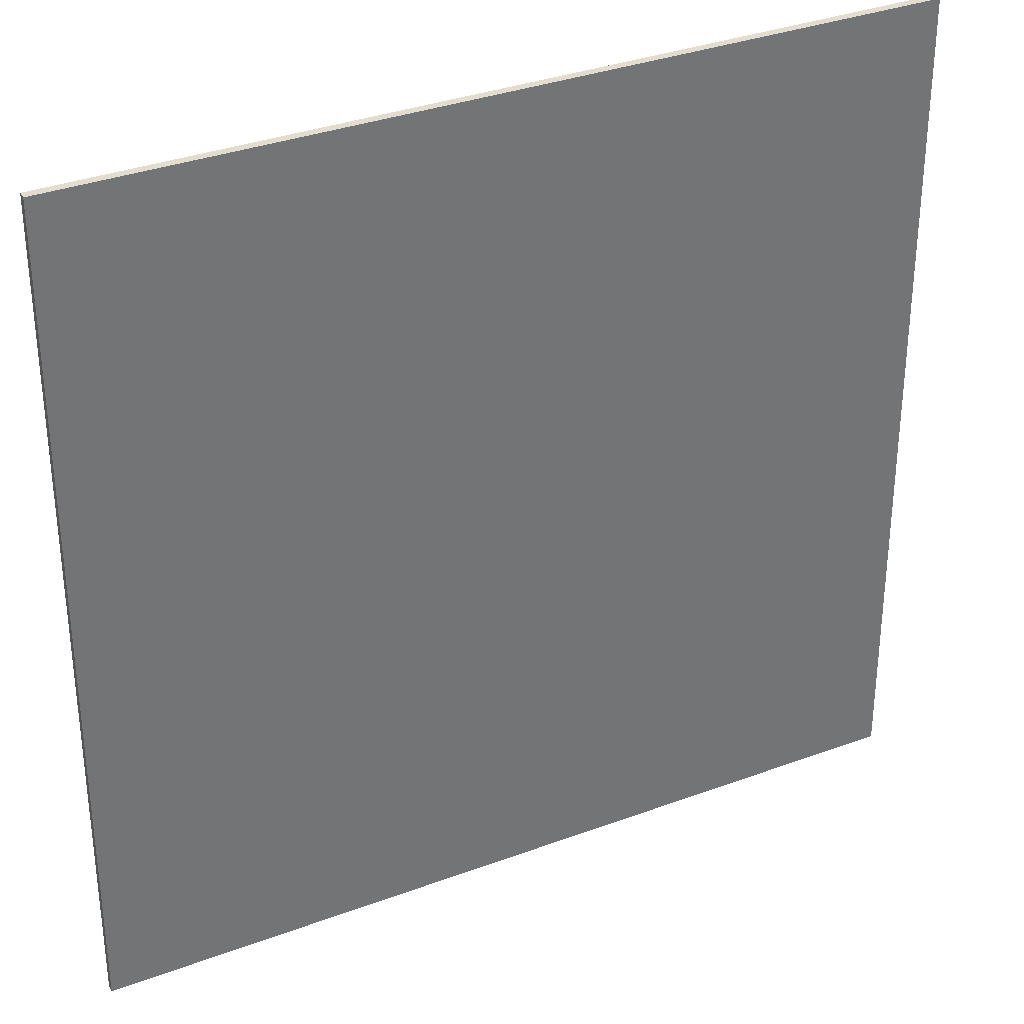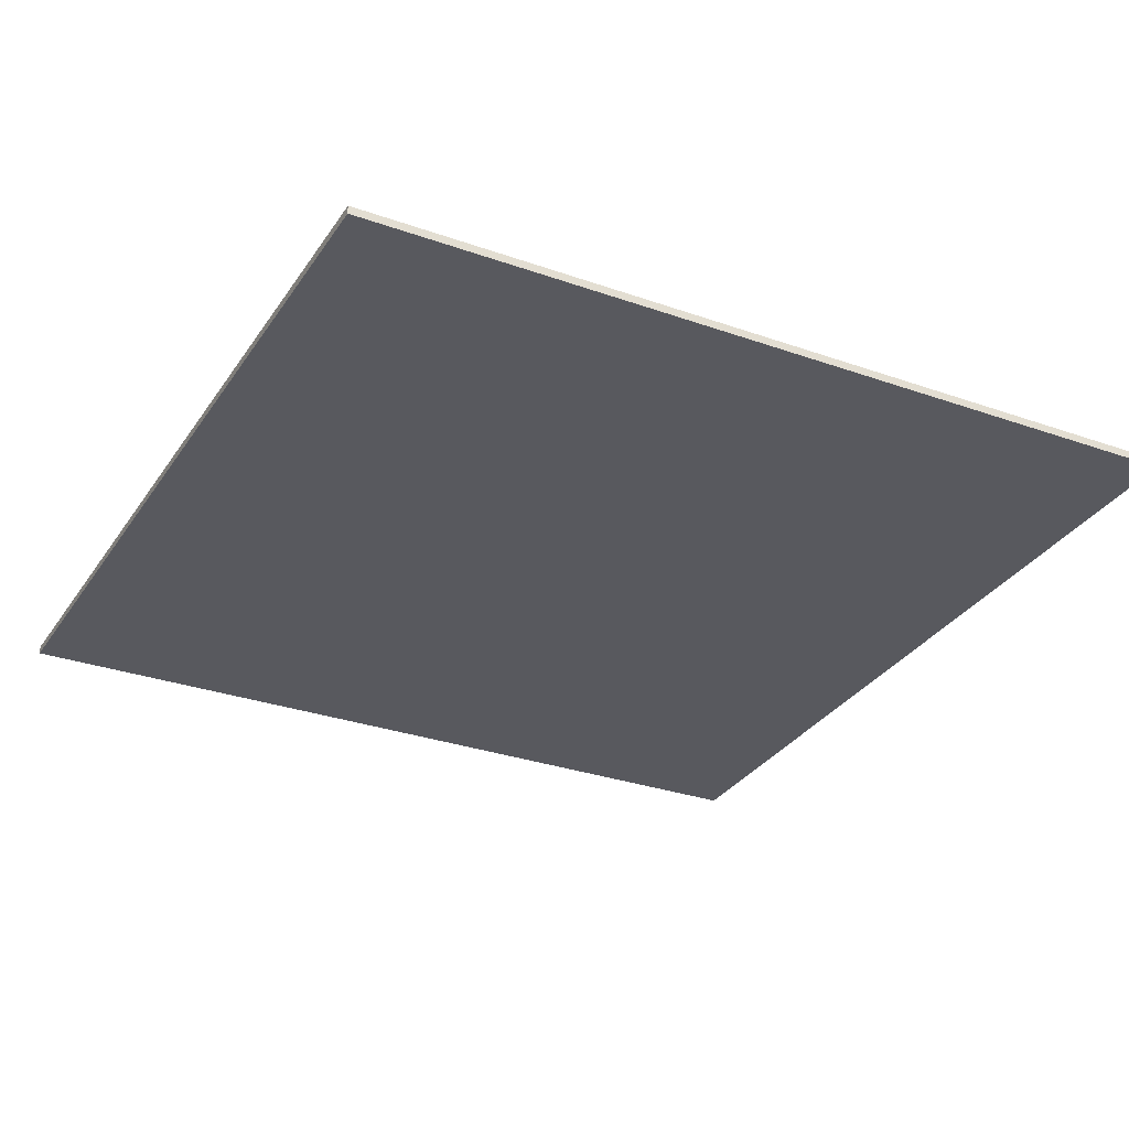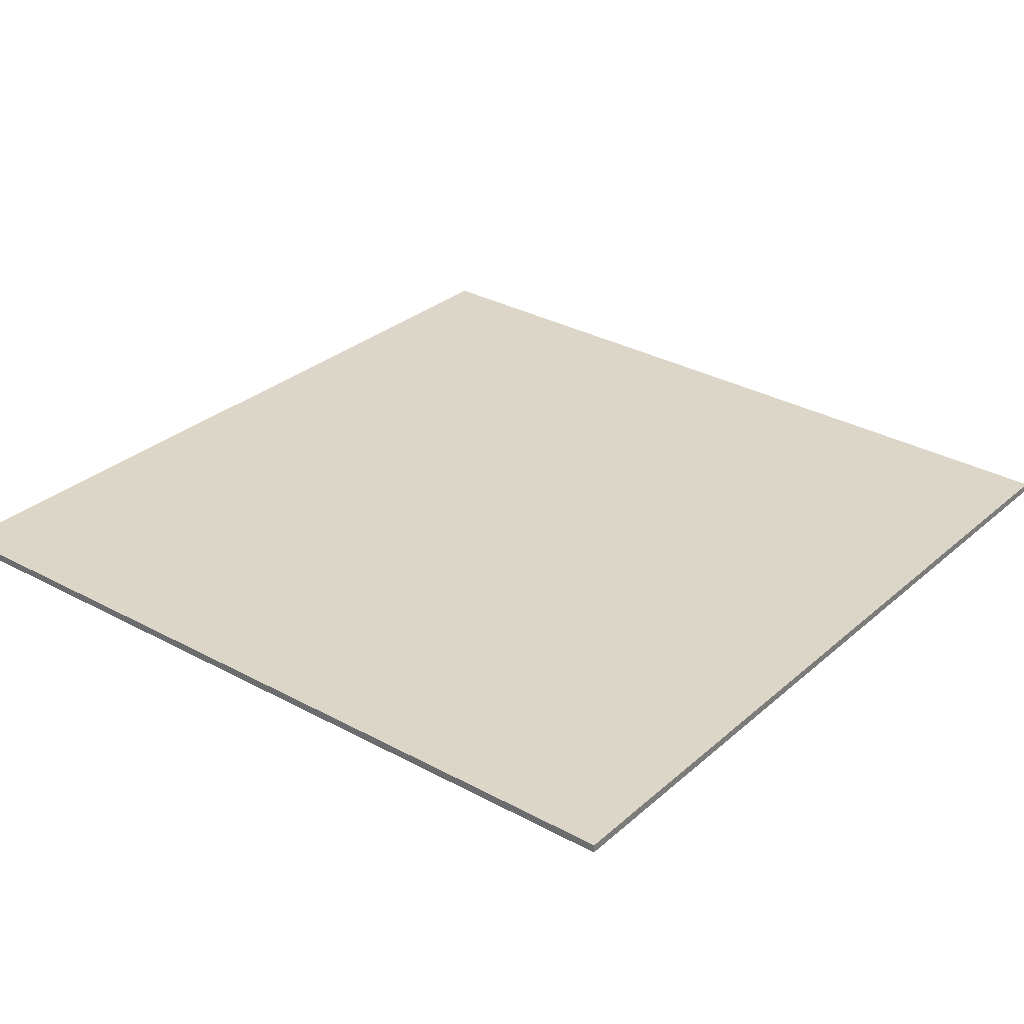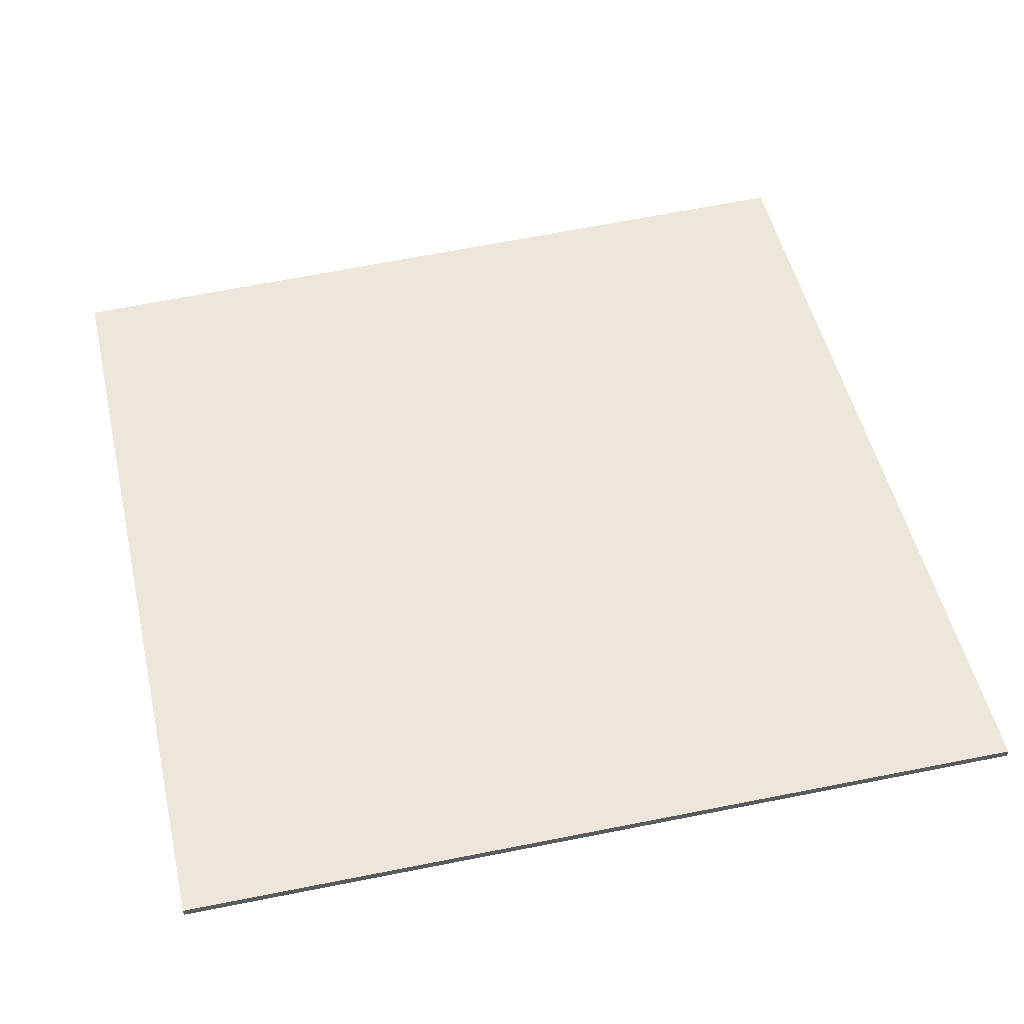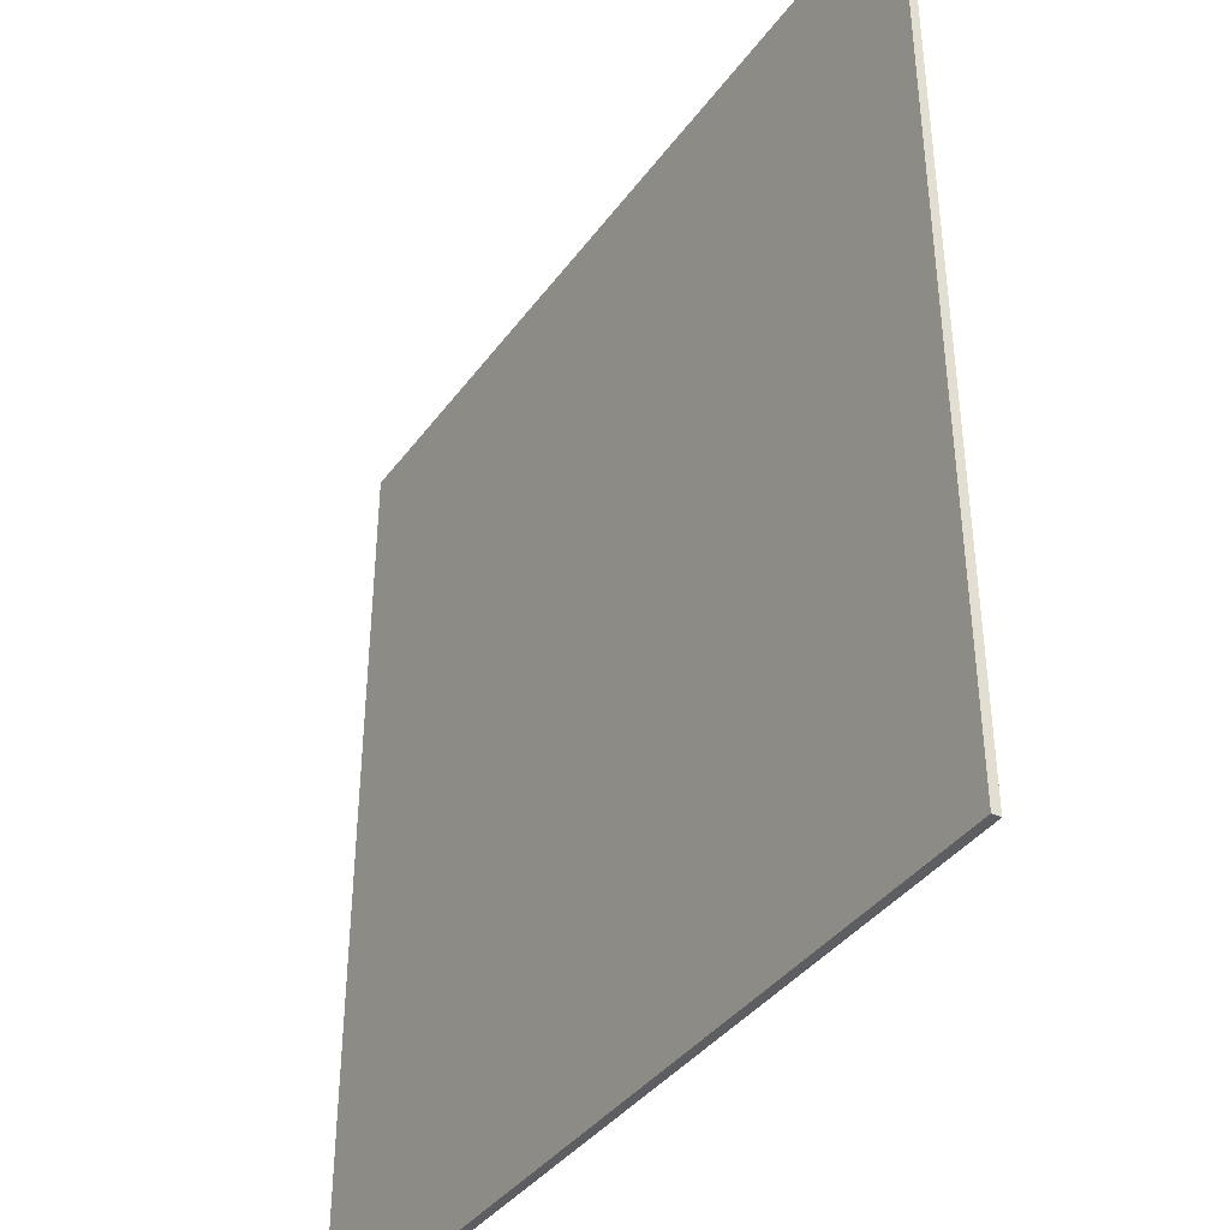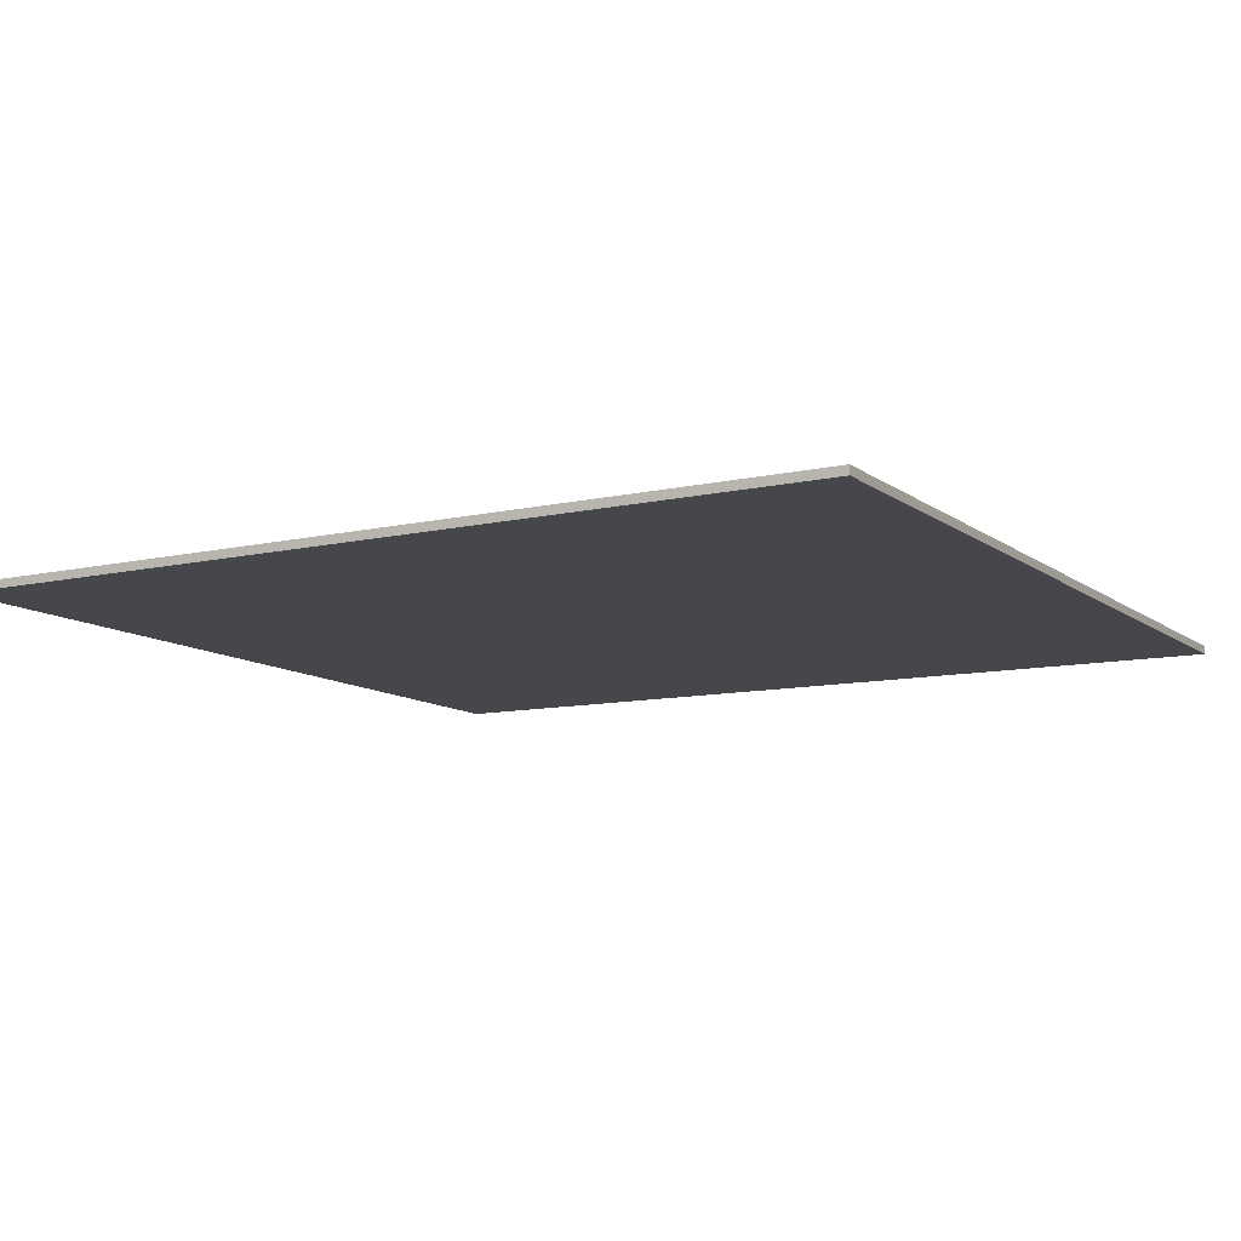
<metadata>
{"format":"obj","ext":"obj","renderer":"f3d","projection":"perspective","resolution":1024,"background":"white","views":[{"elev":35.6,"azim":154.1,"up":"+Z"},{"elev":-30.3,"azim":-27.1,"up":"+Y"},{"elev":30.2,"azim":-51.2,"up":"+Y"},{"elev":51.5,"azim":76.9,"up":"+Y"},{"elev":-37.5,"azim":58.5,"up":"+Z"},{"elev":-10.5,"azim":119.5,"up":"+Y"}]}
</metadata>
<code>
o Cube
v -156.1 -26.39 160.4
v -156.1 -23.35 160.4
v -160.4 -26.39 -160.4
v -160.4 -23.35 -160.4
v 156.1 -26.39 160.4
v 156.1 -23.35 160.4
v 160.4 -26.39 -160.4
v 160.4 -23.35 -160.4
f 1 2 4 3
f 3 4 8 7
f 7 8 6 5
f 5 6 2 1
f 3 7 5 1
f 8 4 2 6

</code>
